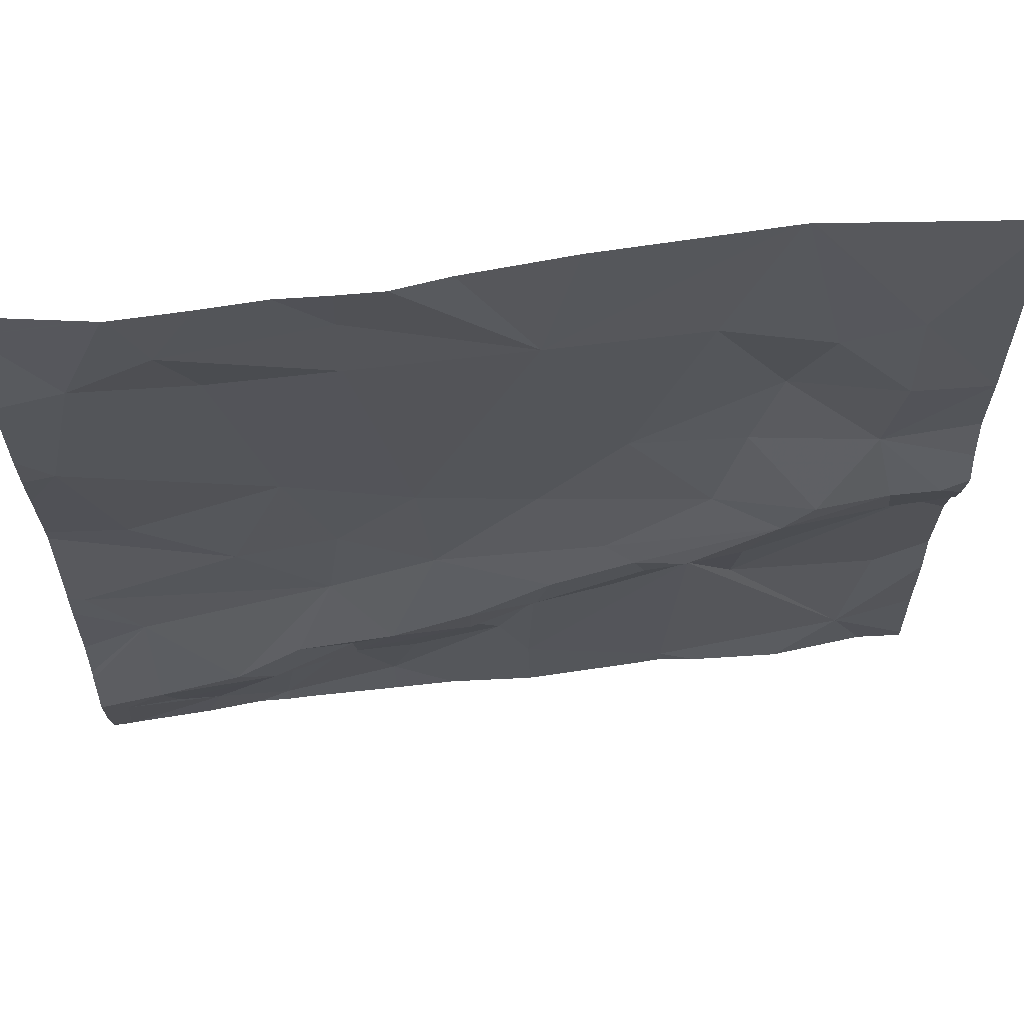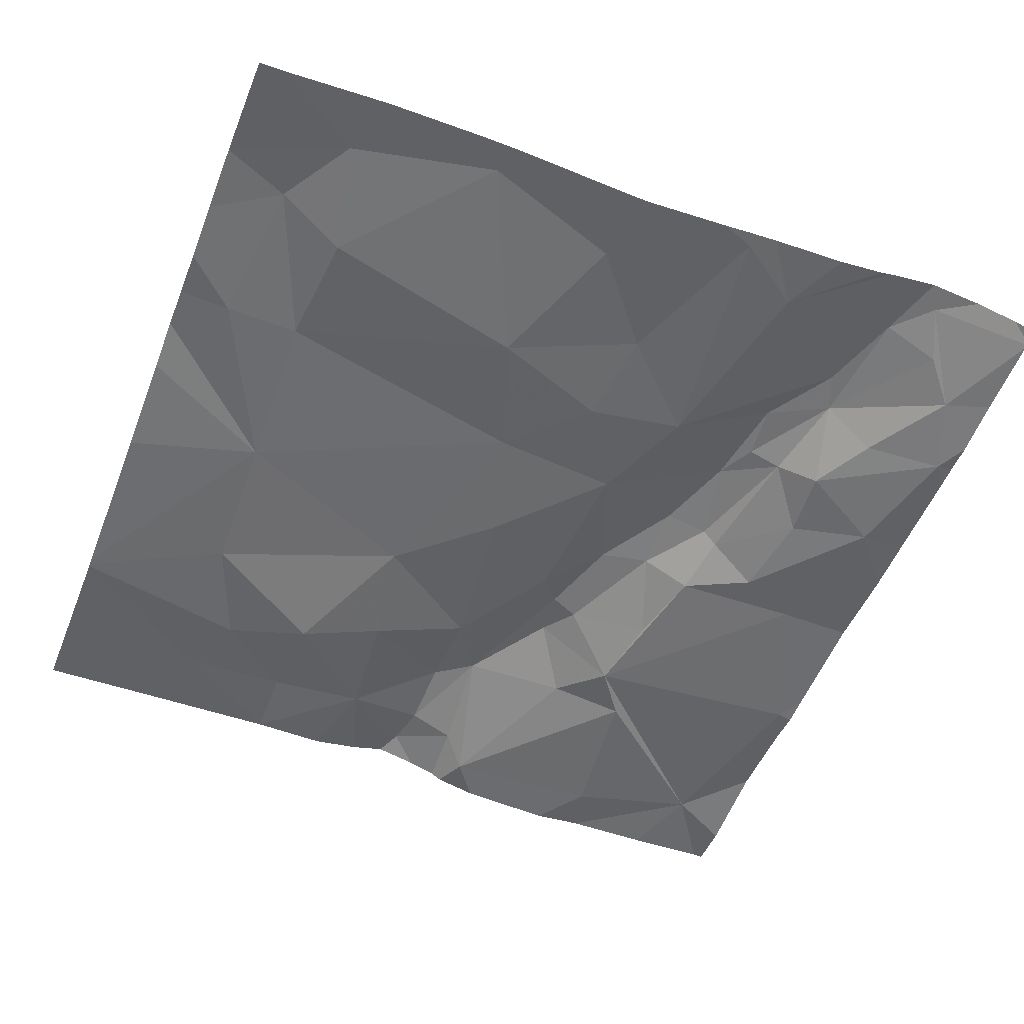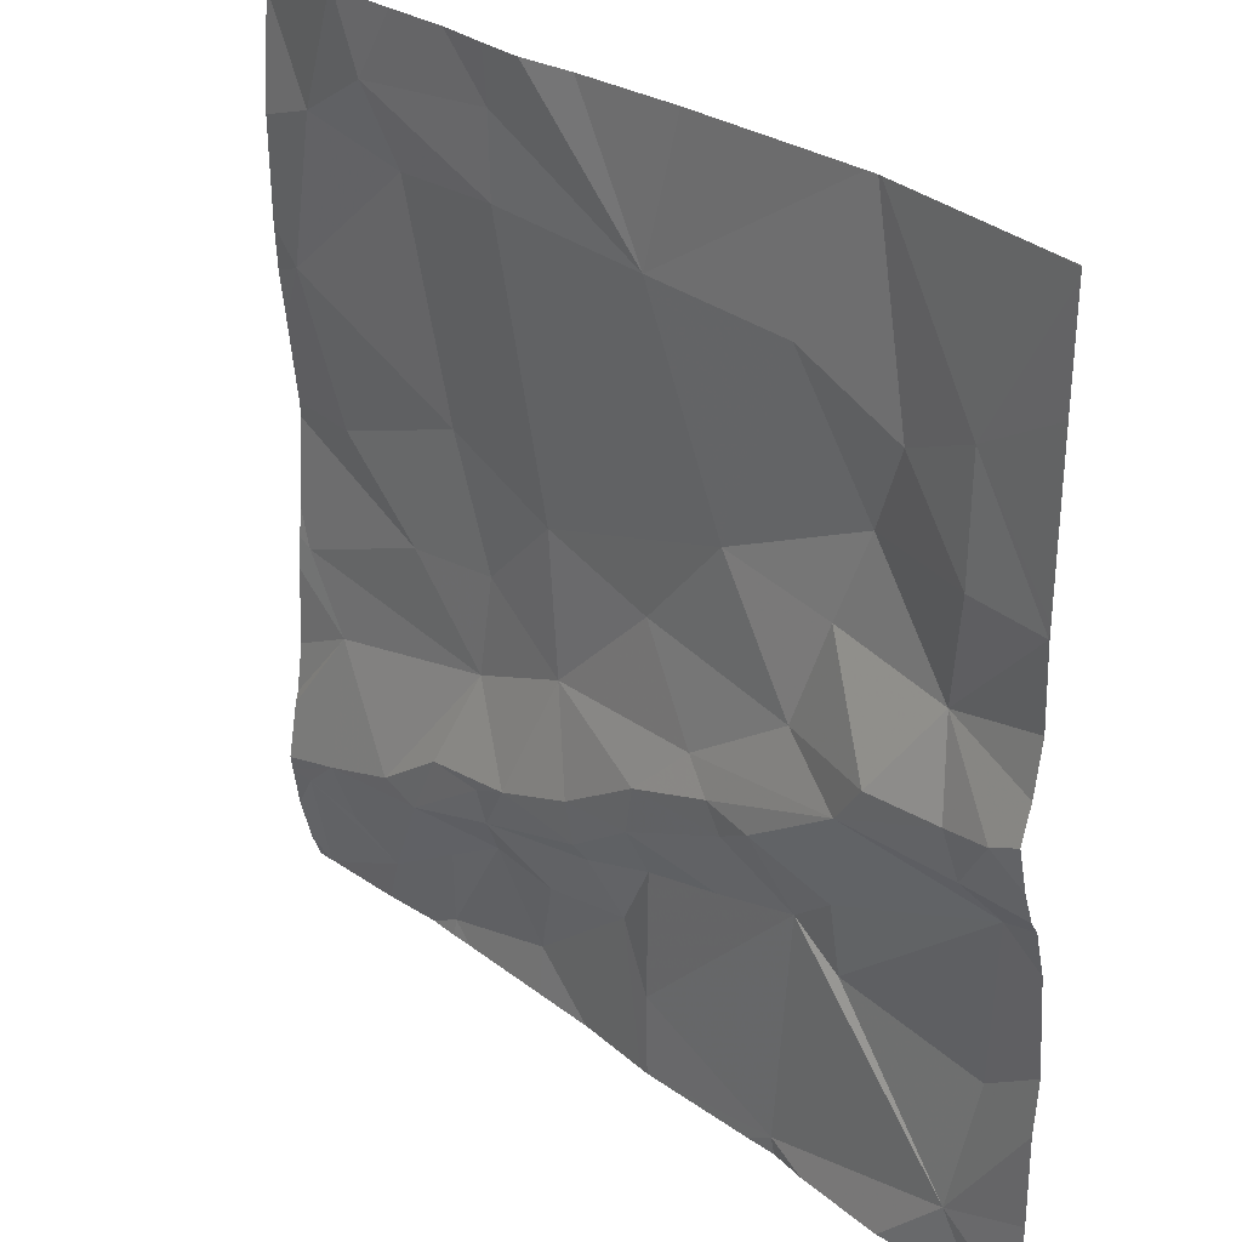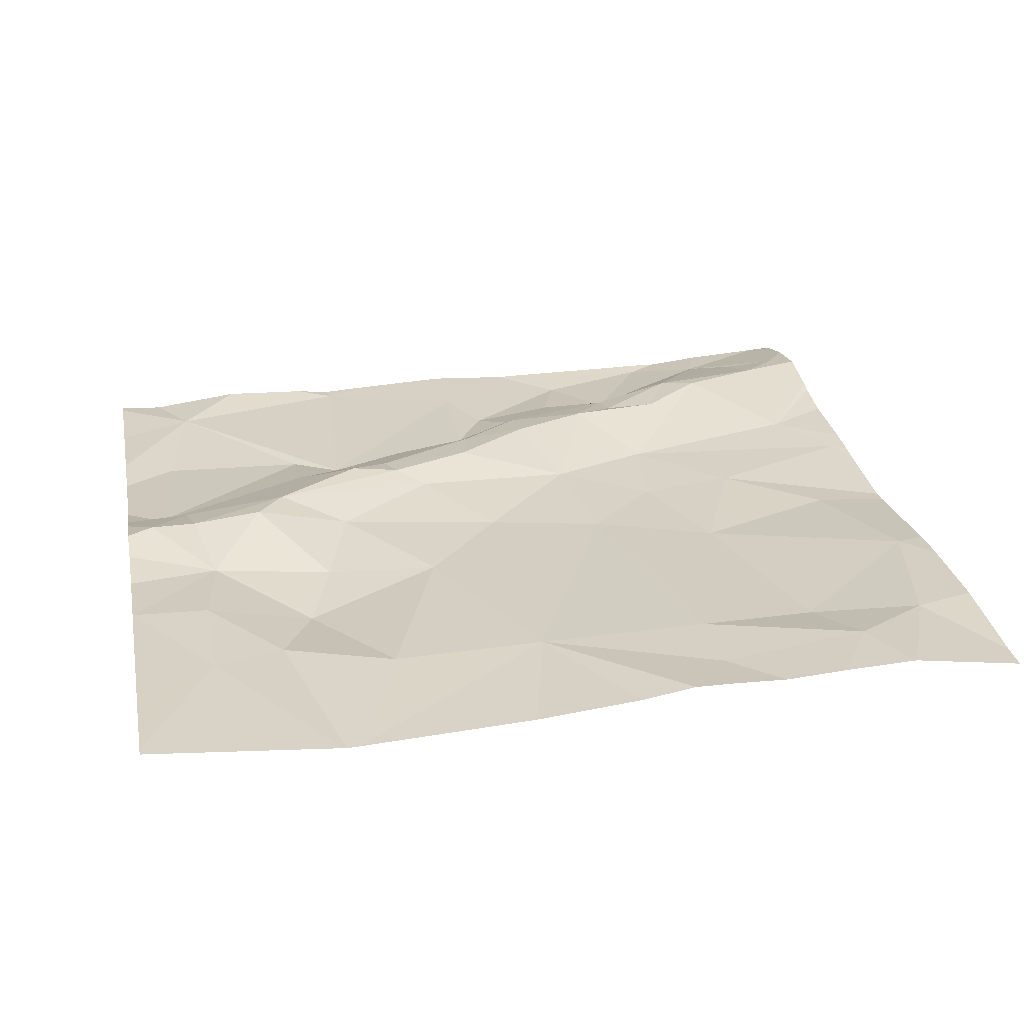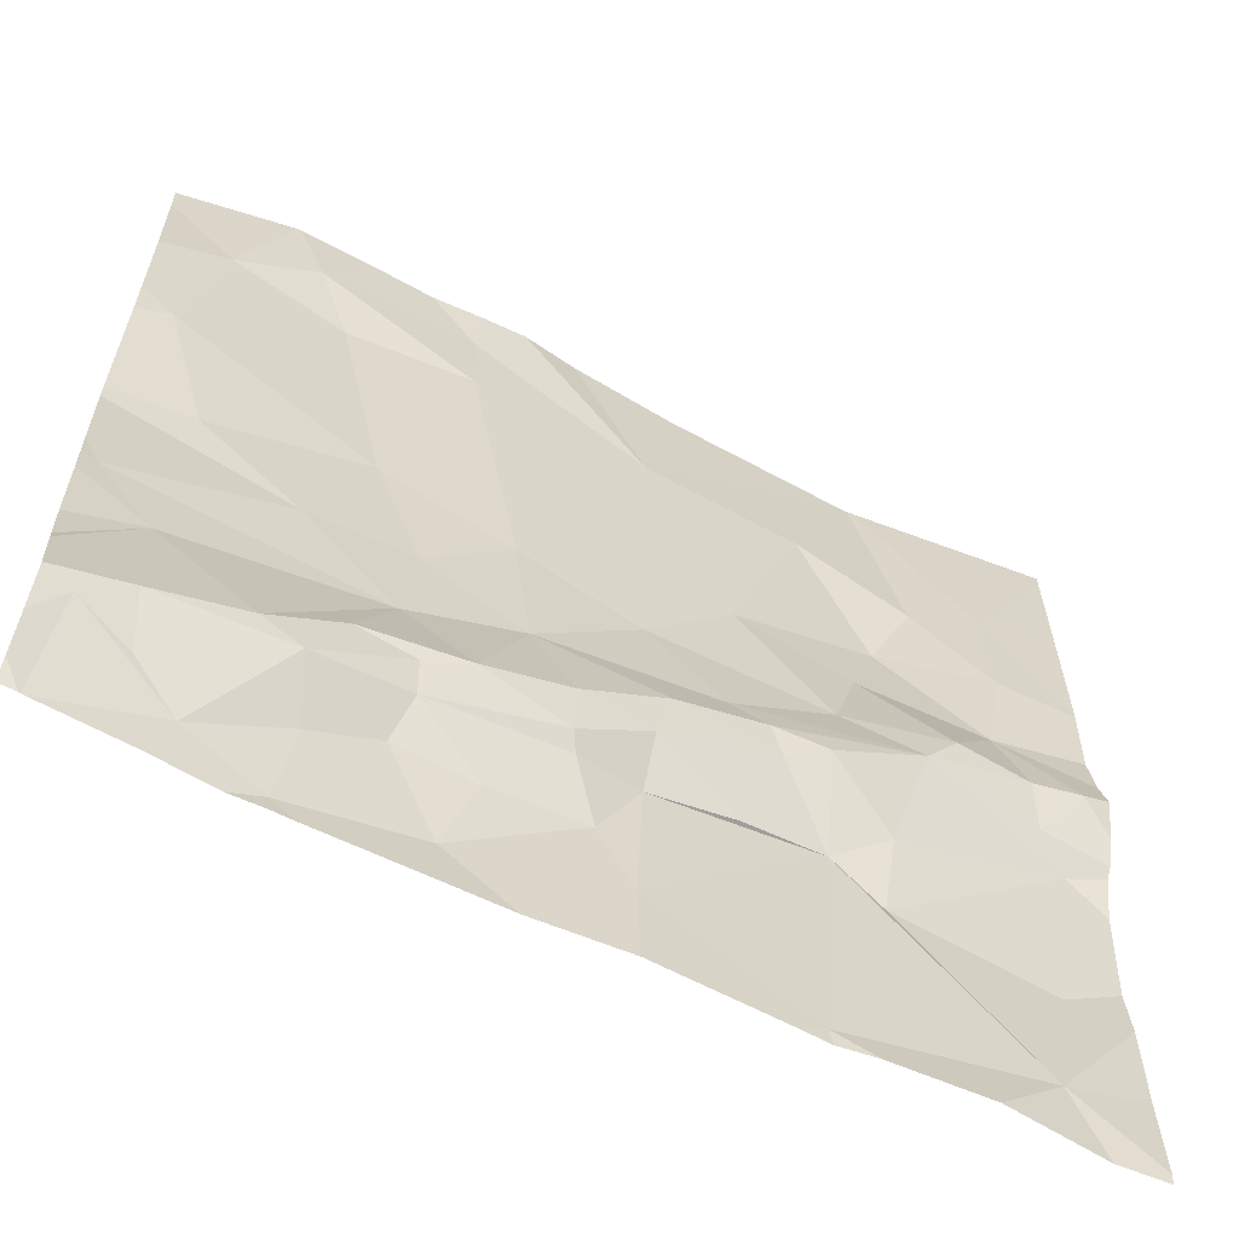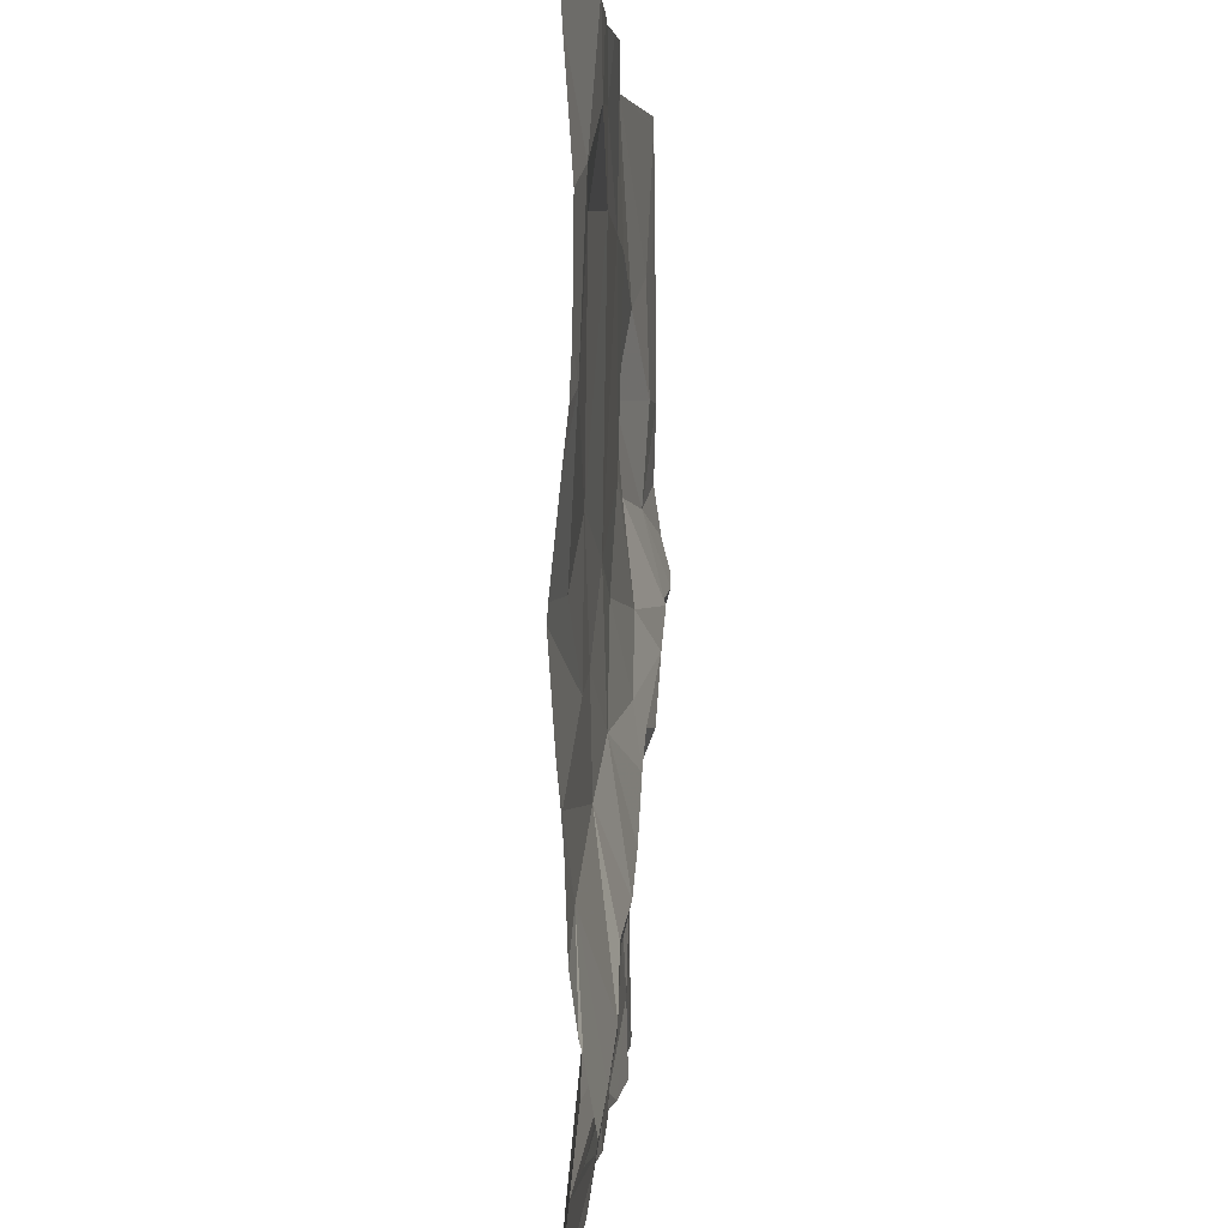
<metadata>
{"format":"obj","ext":"obj","renderer":"f3d","projection":"perspective","resolution":1024,"background":"white","views":[{"elev":63.4,"azim":-5.8,"up":"+Y"},{"elev":-51.4,"azim":-111.2,"up":"+Z"},{"elev":29.2,"azim":49.1,"up":"+Y"},{"elev":26.4,"azim":169.3,"up":"+Z"},{"elev":-61.8,"azim":-25.9,"up":"+Y"},{"elev":3.4,"azim":-85.2,"up":"+Y"}]}
</metadata>
<code>
v -52.51 233.8 483.3
v -52.94 234.4 483.2
v -52.51 233 483.2
v -53.34 234.4 483.2
v -54.36 232.7 483.3
v -54.17 234.4 483.3
v -53.74 232.6 483.2
v -53.49 232.8 483.2
v -54.02 234.4 483.3
v -54 232.5 483.2
v -53.84 232.8 483.2
v -54.16 232.6 483.2
v -53.97 232.7 483.2
v -53.68 234.4 483.3
v -53.57 234.4 483.3
v -53.1 232.5 483.2
v -53.42 232.6 483.2
v -54.18 234.4 483.3
v -52.93 234.4 483.2
v -52.68 232.6 483.2
v -54 232.5 483.2
v -52.51 233.3 483.3
v -52.51 232.9 483.2
v -52.51 233.3 483.3
v -54.27 233 483.3
v -54.27 232.8 483.3
v -52.51 232.7 483.2
v -54.38 233.2 483.3
v -53.41 232.9 483.2
v -53.68 232.7 483.2
v -53.56 233 483.3
v -53.38 233.1 483.3
v -53.41 233 483.3
v -53.63 233.2 483.3
v -53.27 233.2 483.3
v -54.01 232.8 483.3
v -54.09 232.8 483.3
v -53.94 232.9 483.3
v -53.54 232.9 483.3
v -53.56 232.9 483.3
v -54.25 232.6 483.3
v -53.83 232.9 483.3
v -53.73 233 483.3
v -53.82 232.8 483.3
v -53.86 233.1 483.3
v -53.2 233.2 483.3
v -53.41 233.4 483.2
v -53.06 233 483.2
v -53.23 233 483.2
v -53.18 233.1 483.3
v -53.83 233.3 483.3
v -54.04 233.3 483.3
v -53.09 233.2 483.3
v -52.89 233.3 483.3
v -52.59 233.2 483.2
v -52.95 233.1 483.2
v -54.19 232.5 483.2
v -54.37 232.5 483.3
v -52.65 233.3 483.3
v -54.07 232.5 483.2
v -52.96 232.9 483.2
v -52.63 232.9 483.2
v -52.57 233.4 483.3
v -52.93 234.4 483.2
v -54.35 233.8 483.3
v -54.25 233.5 483.3
v -52.51 233.2 483.2
v -54.28 234.1 483.3
v -52.51 233.3 483.2
v -52.51 232.5 483.2
v -53.08 234.1 483.2
v -53.41 234.1 483.3
v -53.93 233.6 483.3
v -54.03 234.1 483.3
v -53.04 233.4 483.3
v -53.23 233.6 483.2
v -53.66 233.5 483.3
v -54.11 234.2 483.3
v -53.78 234.1 483.3
v -53.78 234.3 483.3
v -52.83 233.4 483.3
v -52.98 233.6 483.2
v -53.74 232.5 483.2
v -53.42 232.5 483.2
v -52.51 233.8 483.3
v -52.71 233.6 483.3
v -52.67 233.4 483.3
v -53.16 232.5 483.2
v -52.68 234 483.3
v -52.84 234 483.2
v -52.92 233.8 483.2
v -52.68 233.8 483.3
v -53.6 232.5 483.2
v -53.44 232.5 483.2
v -54.38 232.5 483.3
v -52.96 234.4 483.2
v -54.42 232.5 483.3
v -54.42 232.6 483.3
v -54.42 232.7 483.3
v -54.42 232.8 483.3
v -54.42 232.7 483.3
v -54.42 233 483.3
v -54.42 232.9 483.3
v -54.42 233.1 483.3
v -54.42 233.2 483.3
v -54.42 233.3 483.3
v -54.42 233.5 483.2
v -54.42 233.7 483.3
v -54.42 233.8 483.3
v -54.42 234.1 483.3
v -54.42 234.3 483.3
v -54.42 233.9 483.3
v -54.42 233.5 483.2
v -54.42 234.4 483.3
v -52.51 233.8 483.3
v -52.51 233.8 483.3
v -52.51 234.1 483.3
v -52.51 233.6 483.3
v -52.51 233.8 483.3
v -52.51 233.5 483.3
v -52.51 233.4 483.3
v -52.51 234.3 483.3
v -52.51 234.4 483.3
v -53.09 232.5 483.2
v -53.95 232.5 483.2
v -53.01 232.5 483.2
v -52.61 232.5 483.2
v -52.82 232.5 483.2
v -52.52 232.5 483.2
v -54.38 232.5 483.3
v -54.42 232.5 483.3
v -52.51 232.5 483.2
v -53.88 234.4 483.3
v -53.78 234.4 483.3
v -52.58 234.4 483.3
v -54.21 234.4 483.3
v -54.4 234.4 483.3
v -54.42 234.4 483.3
v -54.42 234.4 483.3
v -52.75 234.4 483.2
v -52.51 234.4 483.3
v -52.51 234.4 483.3
f 119 85 118
f 97 5 98
f 8 7 93
f 7 11 10
f 12 5 95
f 60 12 57
f 12 10 13
f 135 123 141
f 16 17 84
f 134 80 14
f 83 10 125
f 133 80 134
f 20 16 126
f 118 86 120
f 26 25 100
f 127 20 128
f 99 26 101
f 104 28 105
f 14 72 15
f 117 89 116
f 29 8 17
f 8 30 7
f 32 31 33
f 35 34 32
f 11 7 30
f 37 36 38
f 40 39 29
f 36 12 13
f 41 5 12
f 26 37 25
f 40 33 31
f 26 41 36
f 38 42 43
f 26 5 41
f 11 13 10
f 8 39 30
f 11 44 36
f 38 36 42
f 29 33 40
f 38 45 37
f 25 37 45
f 36 13 11
f 43 31 34
f 36 44 42
f 46 35 32
f 34 35 47
f 49 48 50
f 50 46 32
f 33 29 49
f 49 50 33
f 40 31 43
f 17 8 94
f 16 48 17
f 36 37 26
f 41 12 36
f 44 39 40
f 30 39 44
f 48 49 29
f 32 33 50
f 11 30 44
f 43 44 40
f 43 42 44
f 31 32 34
f 45 34 51
f 29 39 8
f 28 25 45
f 52 28 45
f 34 45 43
f 46 50 53
f 48 29 17
f 45 38 43
f 55 54 56
f 35 46 54
f 48 56 53
f 53 54 46
f 56 54 53
f 59 55 69
f 126 16 124
f 48 20 61
f 15 72 4
f 61 20 62
f 56 61 55
f 54 55 59
f 50 48 53
f 63 59 22
f 67 62 3
f 62 20 23
f 48 61 56
f 16 20 48
f 55 61 62
f 116 85 115
f 107 65 108
f 125 10 21
f 115 85 1
f 96 71 2
f 65 73 74
f 35 75 47
f 52 66 107
f 106 52 113
f 47 76 77
f 65 68 110
f 68 65 74
f 51 34 77
f 78 74 79
f 45 51 52
f 47 75 76
f 72 79 77
f 72 80 79
f 73 51 77
f 72 76 71
f 76 72 77
f 52 51 73
f 78 68 74
f 65 66 73
f 73 77 79
f 47 77 34
f 66 52 73
f 73 79 74
f 75 35 54
f 75 81 82
f 124 16 88
f 86 81 87
f 89 85 116
f 64 89 19
f 76 82 91
f 91 86 92
f 54 81 75
f 76 75 82
f 4 72 96
f 92 86 85
f 82 86 91
f 85 86 118
f 88 16 84
f 86 87 63
f 84 17 94
f 54 59 87
f 9 78 80
f 90 91 92
f 92 85 89
f 90 92 89
f 71 91 90
f 86 82 81
f 83 7 10
f 2 90 64
f 87 81 54
f 63 87 59
f 91 71 76
f 120 63 121
f 114 111 136
f 18 78 6
f 79 80 78
f 9 80 133
f 80 72 14
f 19 122 140
f 1 85 119
f 95 97 130
f 6 78 9
f 98 5 99
f 3 62 23
f 99 5 26
f 57 12 58
f 100 25 103
f 101 26 100
f 24 63 22
f 102 25 104
f 103 25 102
f 18 68 78
f 104 25 28
f 23 20 27
f 58 12 95
f 105 28 106
f 27 20 70
f 106 28 52
f 107 66 65
f 22 59 69
f 108 65 109
f 67 55 62
f 109 65 112
f 110 68 111
f 21 10 60
f 60 10 12
f 111 68 18
f 69 55 67
f 112 65 110
f 113 52 107
f 19 89 122
f 70 20 127
f 94 8 93
f 93 7 83
f 120 86 63
f 121 63 24
f 122 89 117
f 64 90 89
f 122 123 135
f 95 5 97
f 128 20 126
f 2 71 90
f 129 70 127
f 130 97 131
f 96 72 71
f 132 70 129
f 136 111 18
f 137 114 136
f 138 114 137
f 139 114 138
f 140 122 135
f 141 123 142

</code>
